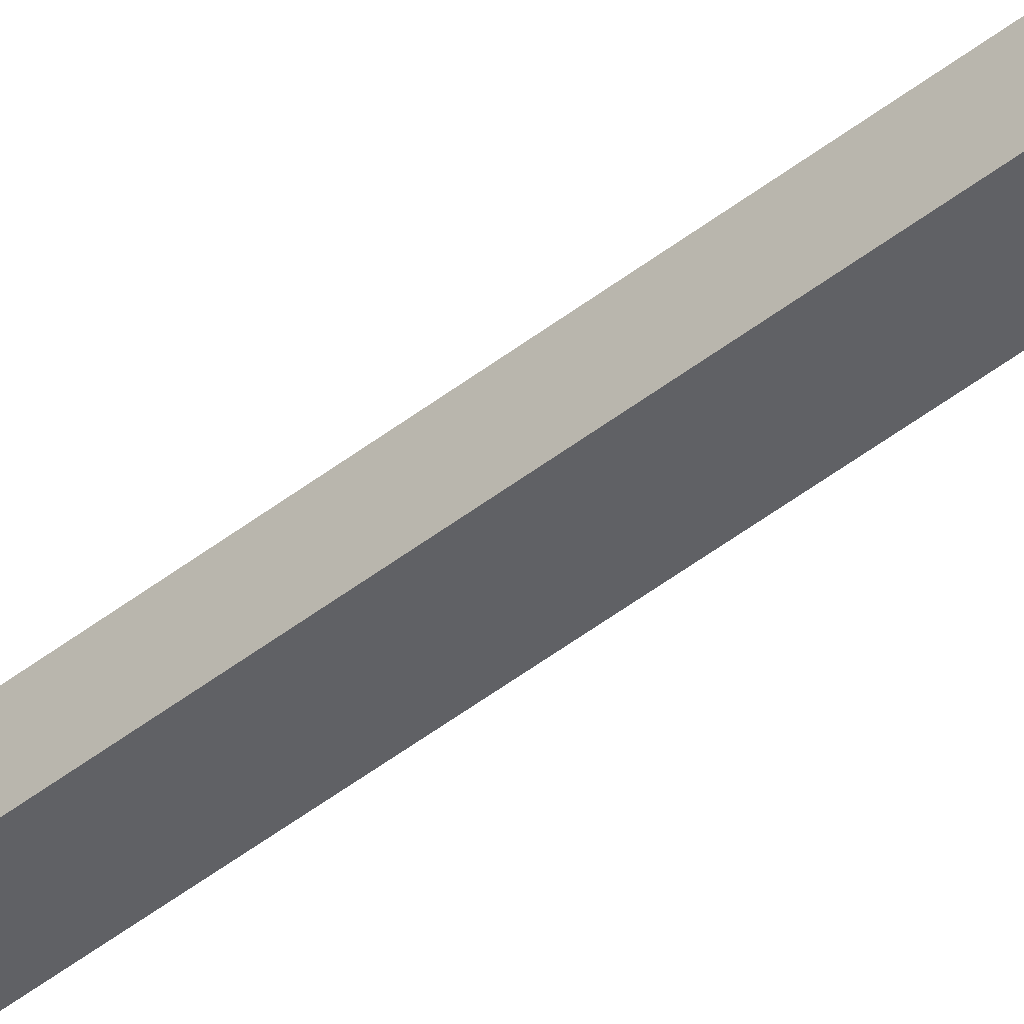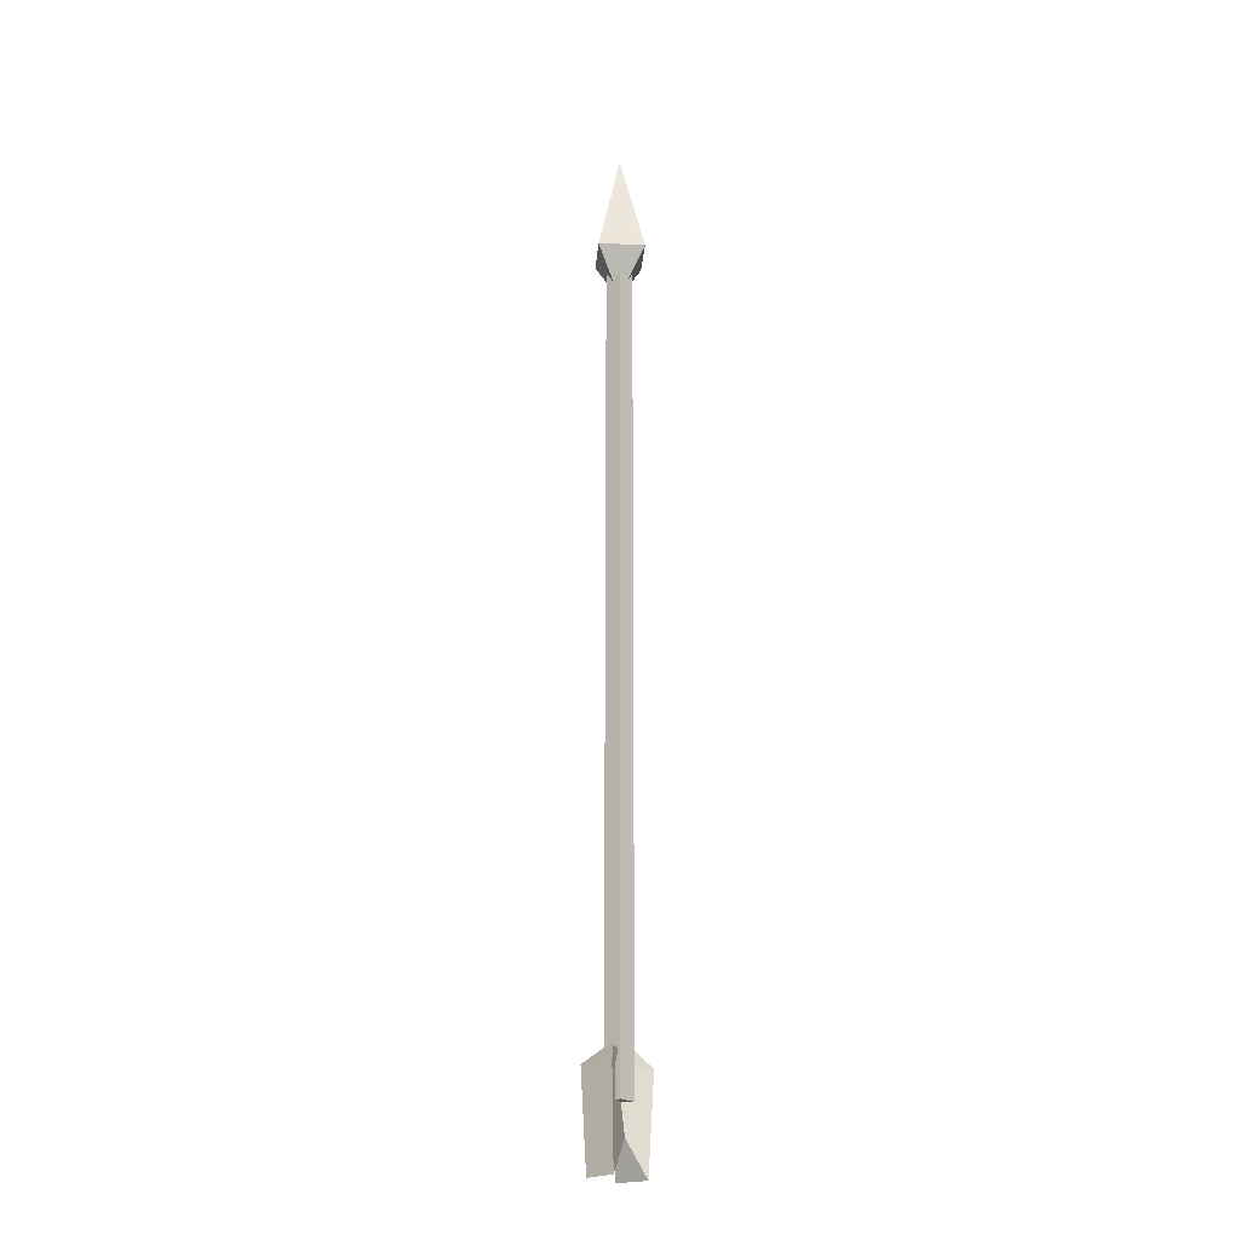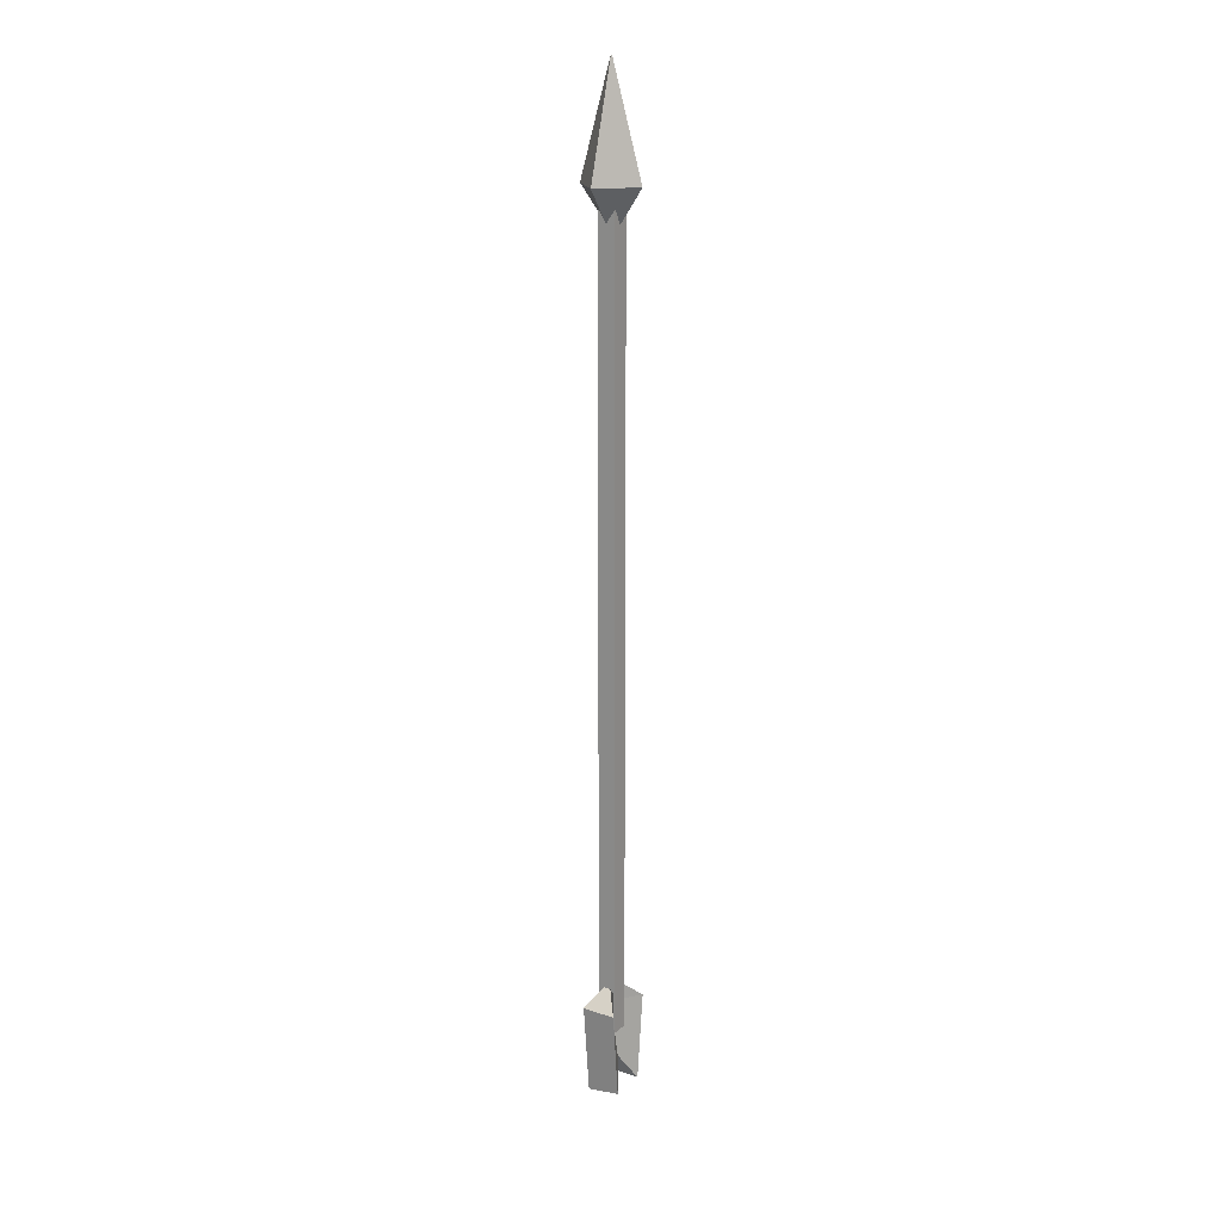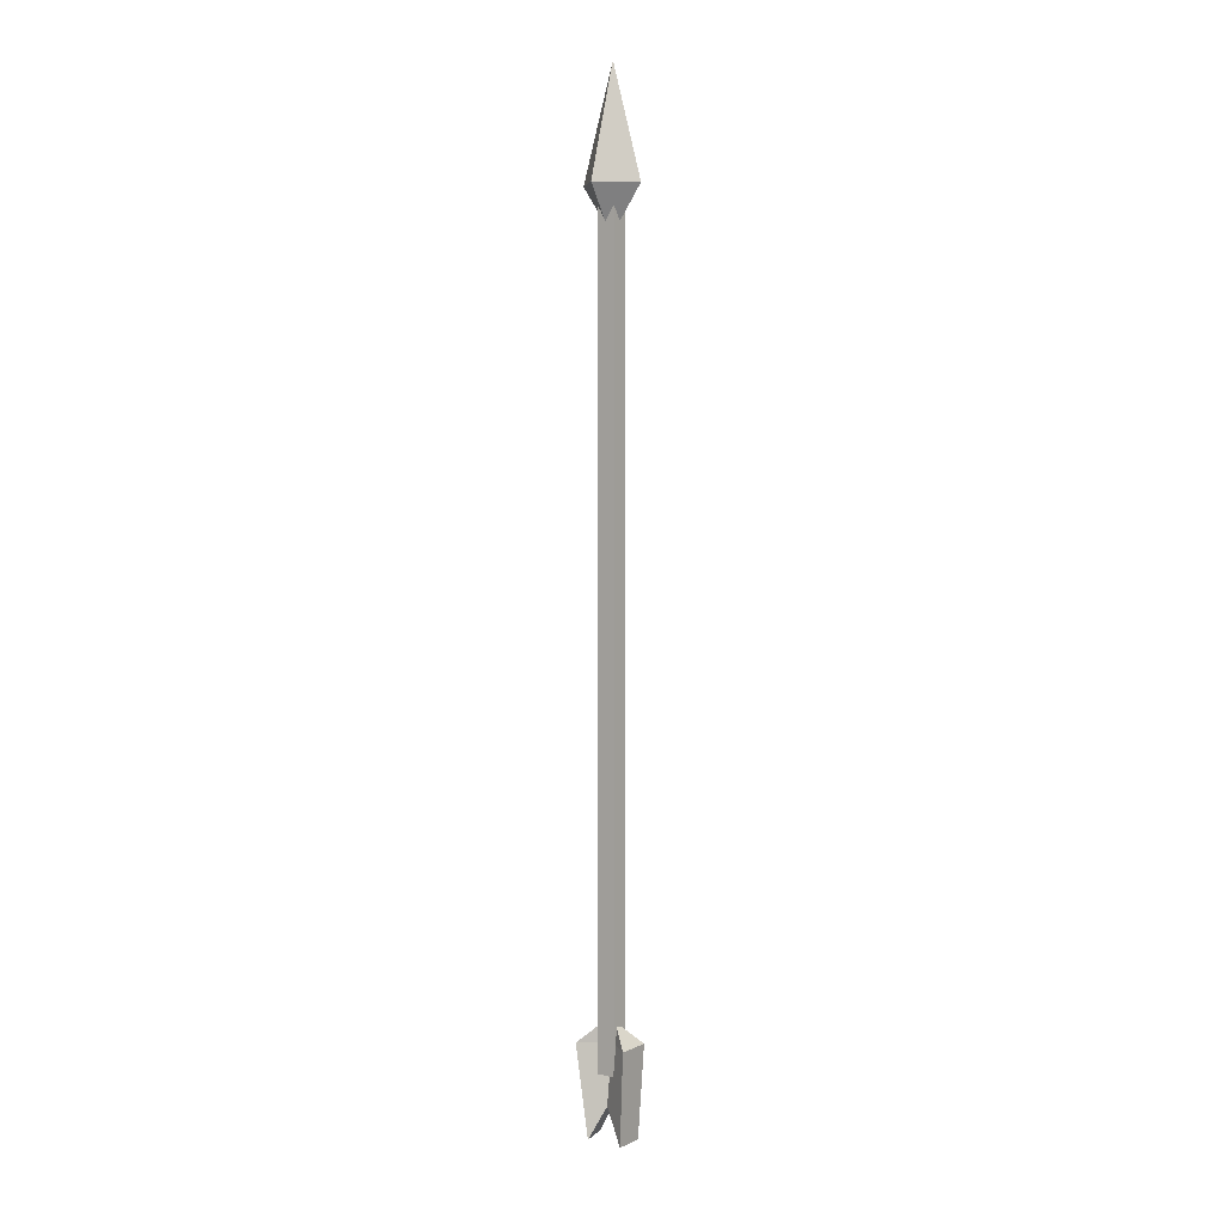
<metadata>
{"format":"obj","ext":"obj","renderer":"f3d","projection":"perspective","resolution":1024,"background":"white","views":[{"elev":-47.7,"azim":131.3,"up":"+Y"},{"elev":-23.4,"azim":130.4,"up":"+Z"},{"elev":18.8,"azim":-57.4,"up":"+Z"},{"elev":4.9,"azim":35.7,"up":"+Z"}]}
</metadata>
<code>
o Arrowhead_Cube
v 4e-05 0.000971 0.4897
v 0.000589 0.001594 0.4897
v -0.008009 0.000188 0.3525
v -0.00057 0.005354 0.3525
v 0.000717 0.000197 0.4899
v 0.0013 0.000781 0.4899
v -0.00057 -0.008784 0.3525
v 0.00834 0.000188 0.3525
v -0.008009 0.000188 0.3538
v -0.00277 0.003163 0.3527
v -0.00057 -0.008784 0.3538
v 0.00834 0.000188 0.3538
v -0.03084 0.000699 0.3859
v 0.03055 0.000699 0.3859
v -0.000142 0.03139 0.3859
v -0.000142 -0.02999 0.3859
f 9 10 4 3
f 3 4 8 7
f 16 14 6 5
f 5 6 2 1
f 13 16 5 1
f 14 15 2 6
f 8 4 10 12
f 3 7 11 9
f 7 8 12 11
f 13 15 10 9
f 1 2 15 13
f 12 10 15 14
f 9 11 16 13
f 11 12 14 16
o Shaft_Cube.001
v -0.008666 -0.008666 0.4013
v -0.008666 0.008666 0.4013
v -0.008666 -0.008666 -0.4013
v -0.008666 0.008666 -0.4013
v 0.008666 -0.008666 0.4013
v 0.008666 0.008666 0.4013
v 0.008666 -0.008666 -0.4013
v 0.008666 0.008666 -0.4013
f 17 18 20 19
f 19 20 24 23
f 23 24 22 21
f 21 22 18 17
f 19 23 21 17
f 24 20 18 22
o Feather_Cube.002
v 0.006103 -0.000389 -0.3542
v 0.006103 -0.002491 -0.3542
v 0.02067 0.01185 -0.4611
v 0.02067 -0.01614 -0.4611
v -0.006962 0.001788 -0.3542
v -0.006962 -0.002491 -0.3542
v -0.02153 0.01185 -0.4611
v -0.01466 -0.01614 -0.4611
v 0.02551 0.01429 -0.3731
v 0.02551 -0.01857 -0.3731
v -0.02637 0.01429 -0.3731
v -0.02637 -0.01857 -0.3731
v -0.000429 0.00547 -0.4298
v 0 -0.00679 -0.4298
v -0.000429 0.001788 -0.3542
v -0.000429 -0.002491 -0.3542
v -0.000429 0.001026 -0.3731
v 0 -0.002346 -0.3731
f 33 34 28 27
f 37 38 32 31
f 35 36 30 29
f 39 40 26 25
f 42 35 29 39
f 41 34 26 40
f 38 28 34 41
f 37 31 35 42
f 31 32 36 35
f 25 26 34 33
f 27 37 42 33
f 32 38 41 36
f 36 41 40 30
f 33 42 39 25
f 29 30 40 39
f 27 28 38 37

</code>
